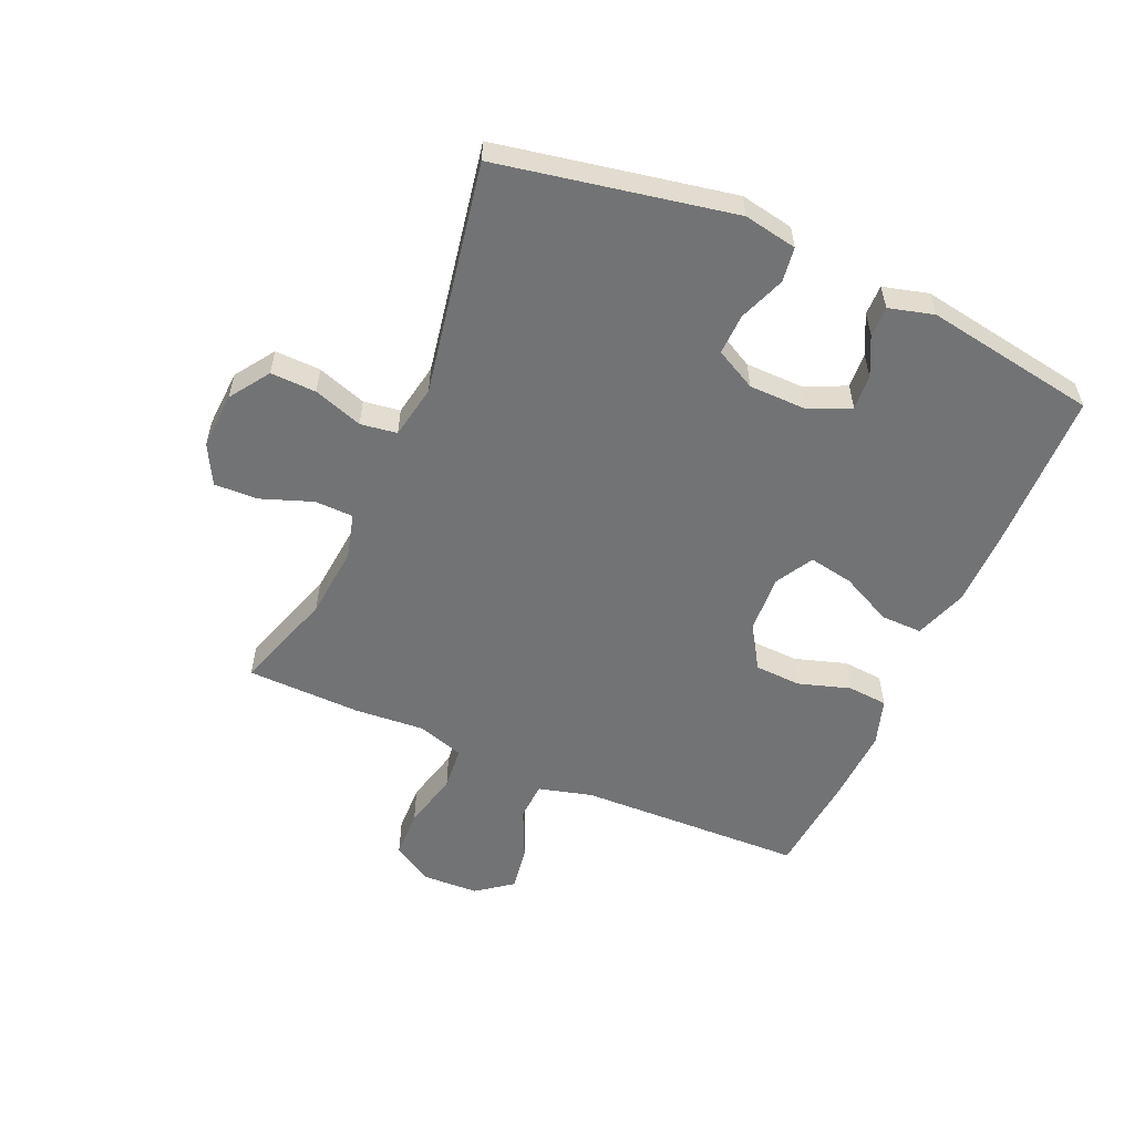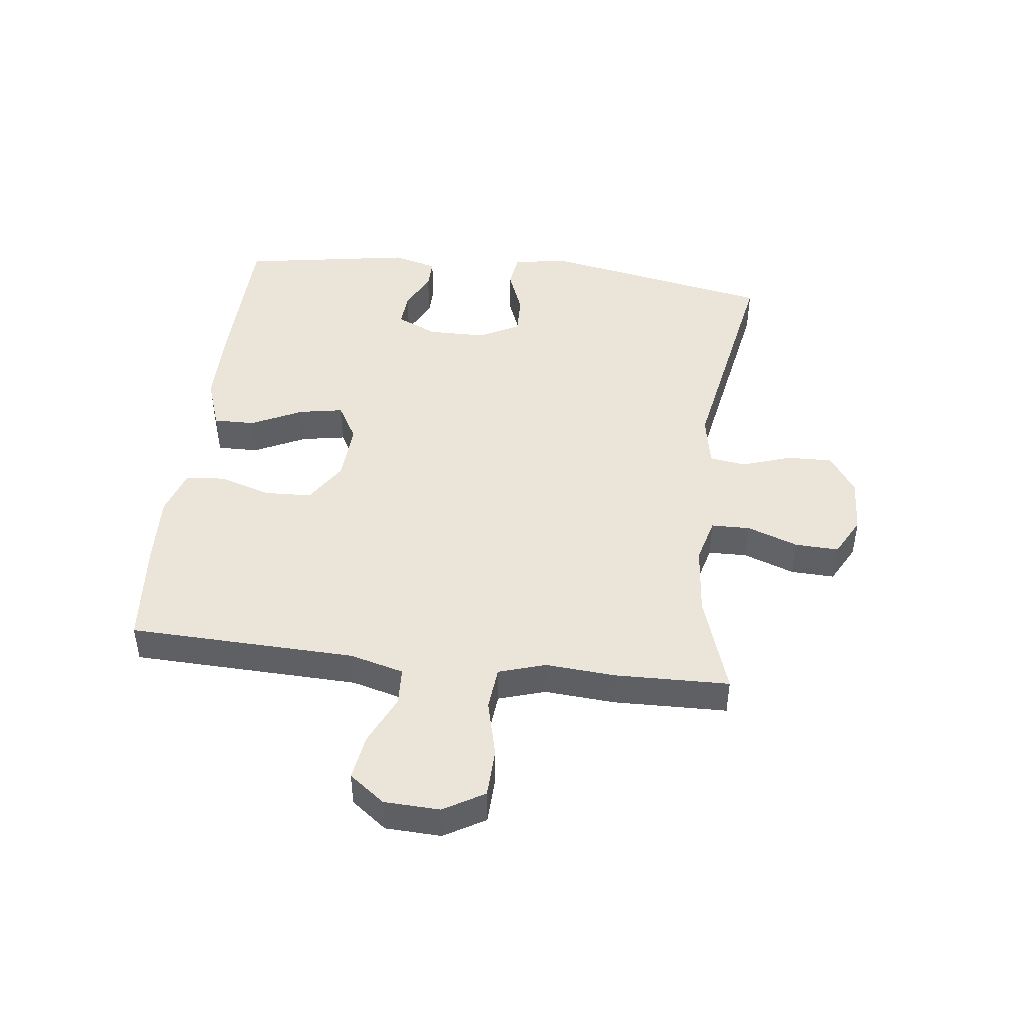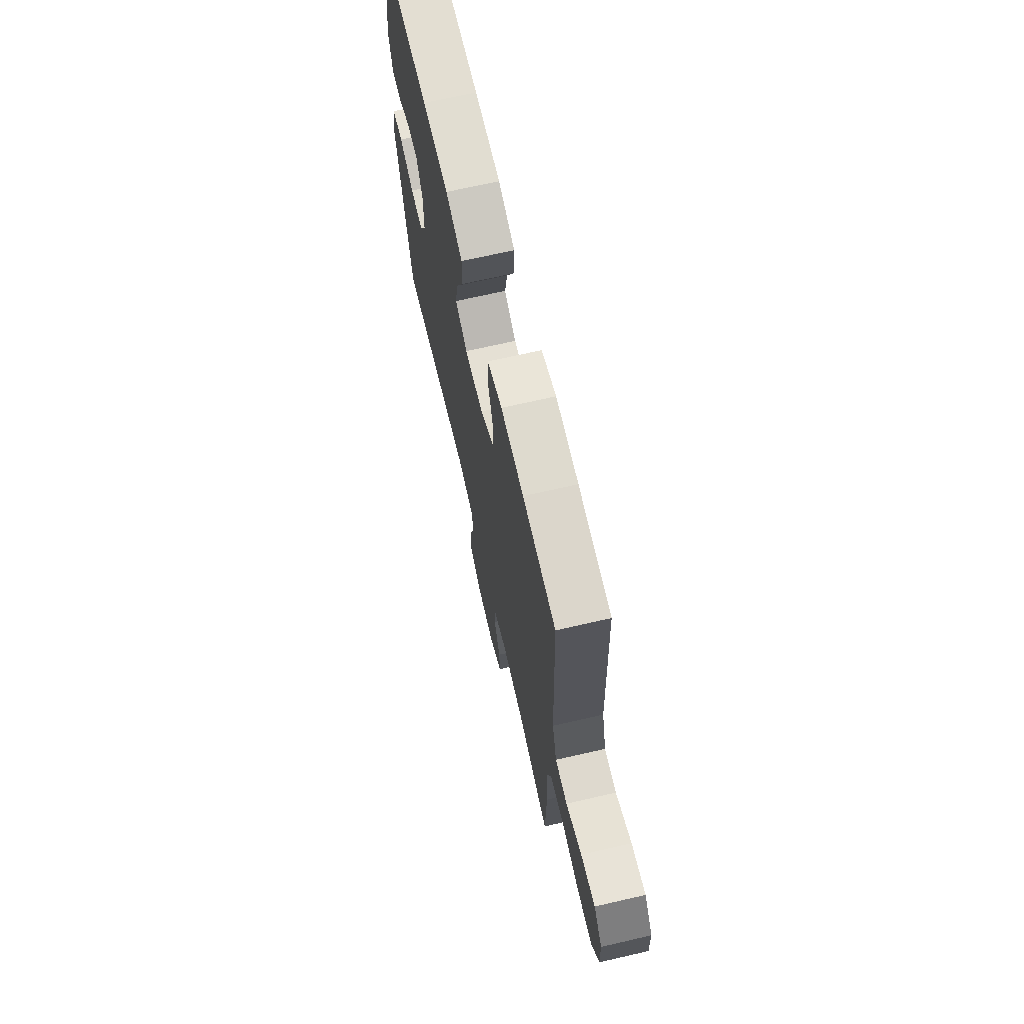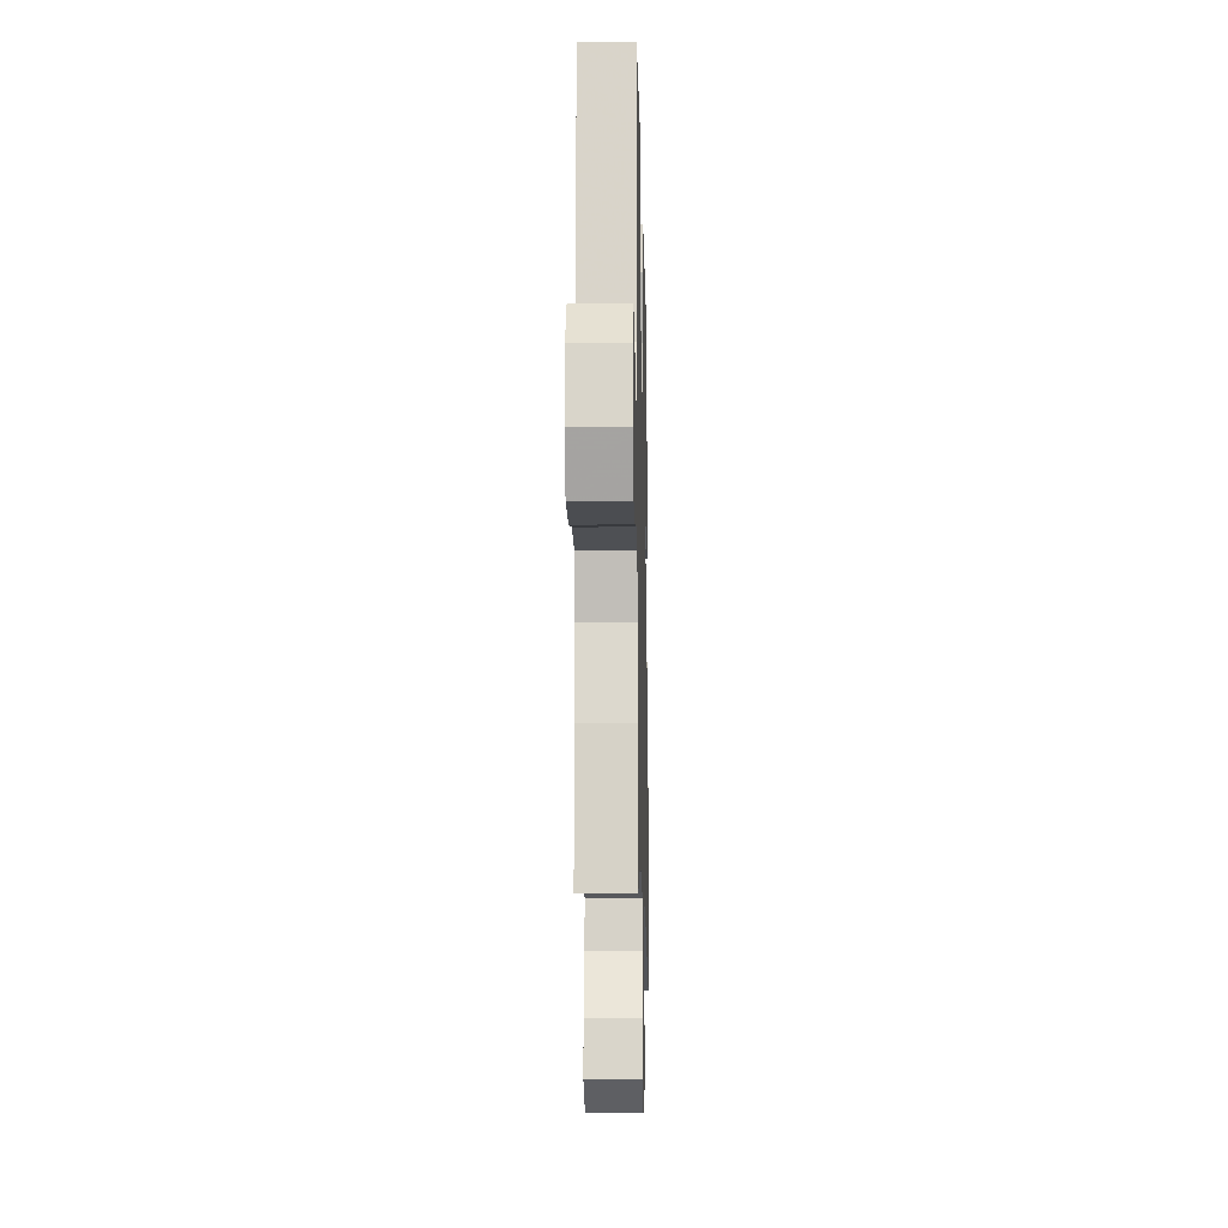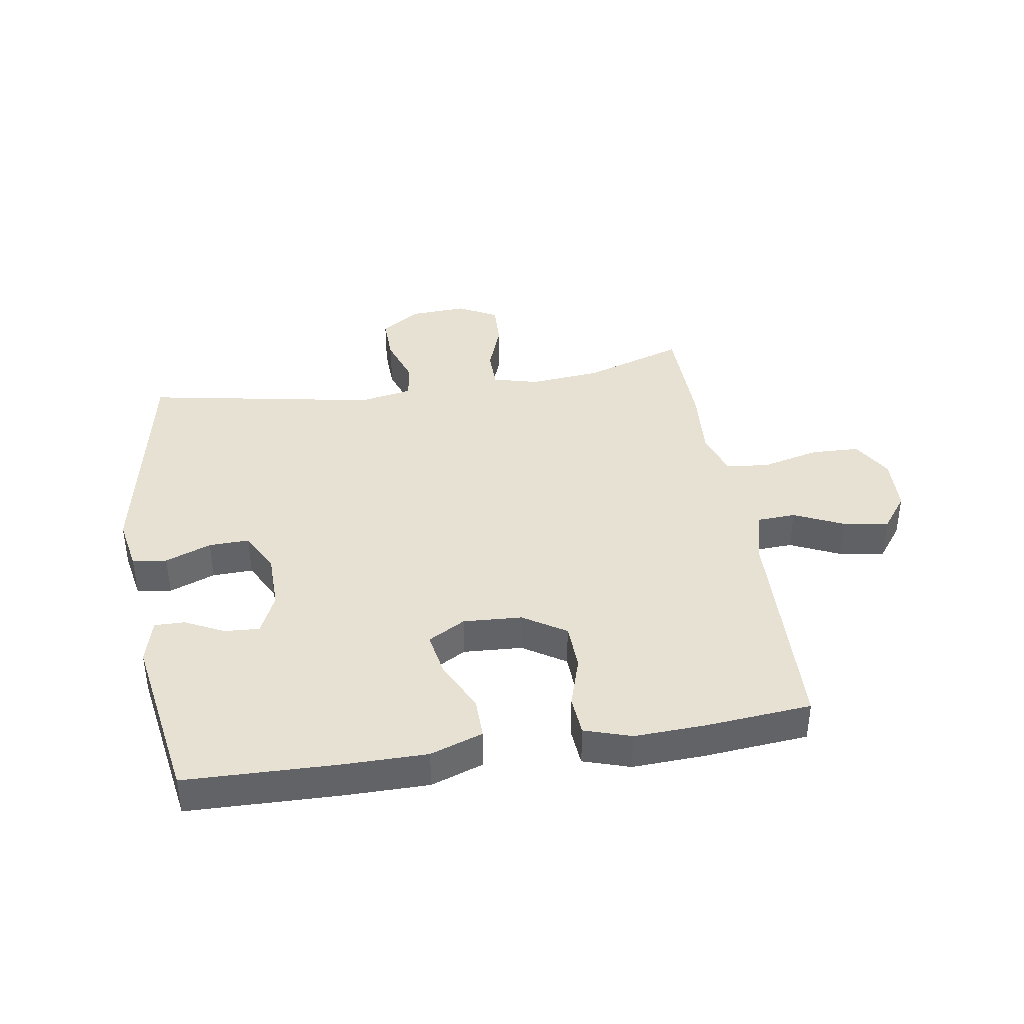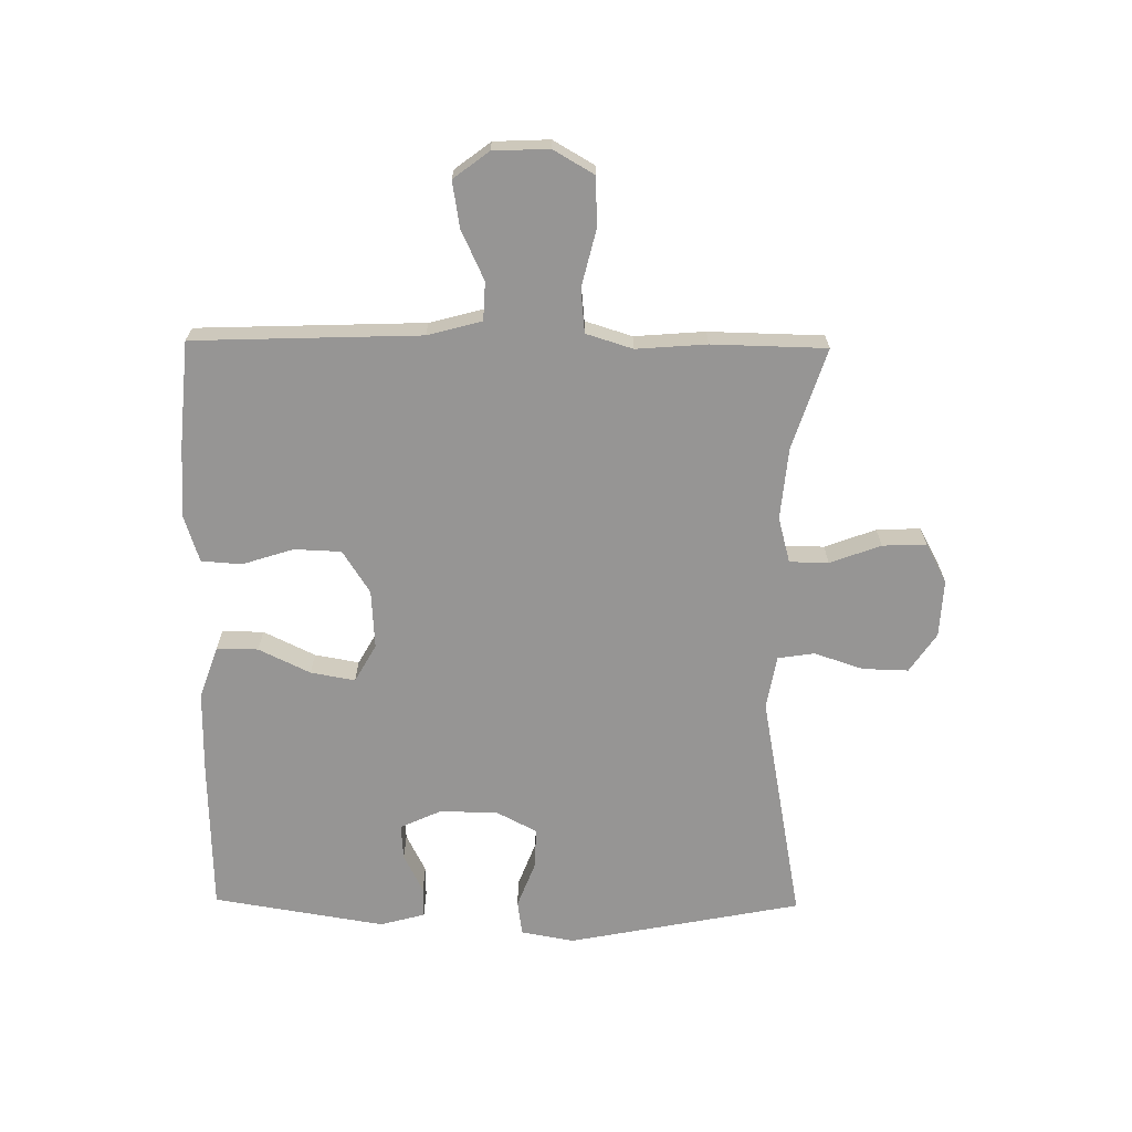
<metadata>
{"format":"obj","ext":"obj","renderer":"f3d","projection":"perspective","resolution":1024,"background":"white","views":[{"elev":-55.9,"azim":-113.8,"up":"+Y"},{"elev":45.5,"azim":96.7,"up":"+Y"},{"elev":68.9,"azim":77.0,"up":"+Z"},{"elev":-13.5,"azim":91.3,"up":"+Z"},{"elev":39.6,"azim":-9.2,"up":"+Y"},{"elev":-67.6,"azim":89.3,"up":"+Y"}]}
</metadata>
<code>
v 0.5 0.07 -0.5
v 0.334 0.07 -0.446
v 0.216 0.07 -0.435
v 0.141 0.07 -0.455
v 0.14 0.07 -0.519
v 0.171 0.07 -0.603
v 0.174 0.07 -0.675
v 0.109 0.07 -0.71
v 0.015 0.07 -0.705
v -0.05 0.07 -0.661
v -0.048 0.07 -0.586
v -0.021 0.07 -0.505
v -0.03 0.07 -0.445
v -0.118 0.07 -0.429
v -0.5 0.07 -0.5
v -0.575 0.07 -0.115
v -0.559 0.07 -0.027
v -0.502 0.07 -0.019
v -0.426 0.07 -0.048
v -0.359 0.07 -0.05
v -0.324 0.07 0.017
v -0.323 0.07 0.113
v -0.354 0.07 0.18
v -0.412 0.07 0.176
v -0.476 0.07 0.144
v -0.526 0.07 0.143
v -0.546 0.07 0.217
v -0.5 0.07 0.5
v -0.247 0.07 0.507
v -0.111 0.07 0.507
v -0.024 0.07 0.477
v -0.025 0.07 0.409
v -0.066 0.07 0.324
v -0.079 0.07 0.251
v -0.017 0.07 0.216
v 0.08 0.07 0.222
v 0.15 0.07 0.267
v 0.153 0.07 0.344
v 0.126 0.07 0.429
v 0.131 0.07 0.495
v 0.208 0.07 0.52
v 0.327 0.07 0.515
v 0.5 0.07 0.5
v 0.513 0.07 0.127
v 0.537 0.07 0.038
v 0.6 0.07 0.035
v 0.682 0.07 0.073
v 0.757 0.07 0.085
v 0.801 0.07 0.027
v 0.805 0.07 -0.065
v 0.766 0.07 -0.132
v 0.685 0.07 -0.135
v 0.591 0.07 -0.112
v 0.519 0.07 -0.119
v 0.495 0.07 -0.196
v 0.504 0.07 -0.312
v 0.5 0 -0.5
v 0.334 0 -0.446
v 0.216 0 -0.435
v 0.141 0 -0.455
v 0.14 0 -0.519
v 0.171 0 -0.603
v 0.174 0 -0.675
v 0.109 0 -0.71
v 0.015 0 -0.705
v -0.05 0 -0.661
v -0.048 0 -0.586
v -0.021 0 -0.505
v -0.03 0 -0.445
v -0.118 0 -0.429
v -0.5 0 -0.5
v -0.575 0 -0.115
v -0.559 0 -0.027
v -0.502 0 -0.019
v -0.426 0 -0.048
v -0.359 0 -0.05
v -0.324 0 0.017
v -0.323 0 0.113
v -0.354 0 0.18
v -0.412 0 0.176
v -0.476 0 0.144
v -0.526 0 0.143
v -0.546 0 0.217
v -0.5 0 0.5
v -0.247 0 0.507
v -0.111 0 0.507
v -0.024 0 0.477
v -0.025 0 0.409
v -0.066 0 0.324
v -0.079 0 0.251
v -0.017 0 0.216
v 0.08 0 0.222
v 0.15 0 0.267
v 0.153 0 0.344
v 0.126 0 0.429
v 0.131 0 0.495
v 0.208 0 0.52
v 0.327 0 0.515
v 0.5 0 0.5
v 0.513 0 0.127
v 0.537 0 0.038
v 0.6 0 0.035
v 0.682 0 0.073
v 0.757 0 0.085
v 0.801 0 0.027
v 0.805 0 -0.065
v 0.766 0 -0.132
v 0.685 0 -0.135
v 0.591 0 -0.112
v 0.519 0 -0.119
v 0.495 0 -0.196
v 0.504 0 -0.312
f 55 56 1 2
f 54 55 2 3
f 51 52 53
f 50 51 53
f 49 50 53
f 48 49 53
f 47 48 53
f 46 47 53
f 45 46 53 54
f 54 3 4
f 45 54 4
f 44 45 4
f 42 43 44
f 41 42 44
f 40 41 44
f 39 40 44
f 38 39 44
f 37 38 44 4
f 31 32 33
f 30 31 33
f 29 30 33
f 28 29 33
f 27 28 33
f 26 27 33
f 24 25 26
f 24 26 33
f 23 24 33 34
f 17 18 19
f 16 17 19
f 15 16 19
f 14 15 19
f 13 14 19 20
f 10 11 12
f 9 10 12
f 8 9 12
f 7 8 12
f 6 7 12
f 5 6 12
f 5 12 13
f 4 5 13
f 37 4 13
f 36 37 13
f 22 23 34 35
f 35 36 13
f 22 35 13
f 21 22 13
f 13 20 21
f 58 57 112 111
f 59 58 111 110
f 109 108 107
f 109 107 106
f 109 106 105
f 109 105 104
f 109 104 103
f 109 103 102
f 110 109 102 101
f 60 59 110
f 60 110 101
f 60 101 100
f 100 99 98
f 100 98 97
f 100 97 96
f 100 96 95
f 100 95 94
f 60 100 94 93
f 89 88 87
f 89 87 86
f 89 86 85
f 89 85 84
f 89 84 83
f 89 83 82
f 82 81 80
f 89 82 80
f 90 89 80 79
f 75 74 73
f 75 73 72
f 75 72 71
f 75 71 70
f 76 75 70 69
f 68 67 66
f 68 66 65
f 68 65 64
f 68 64 63
f 68 63 62
f 68 62 61
f 69 68 61
f 69 61 60
f 69 60 93
f 69 93 92
f 91 90 79 78
f 69 92 91
f 69 91 78
f 69 78 77
f 77 76 69
f 1 57 58 2
f 2 58 59 3
f 3 59 60 4
f 4 60 61 5
f 5 61 62 6
f 6 62 63 7
f 7 63 64 8
f 8 64 65 9
f 9 65 66 10
f 10 66 67 11
f 11 67 68 12
f 12 68 69 13
f 13 69 70 14
f 14 70 71 15
f 15 71 72 16
f 16 72 73 17
f 17 73 74 18
f 18 74 75 19
f 19 75 76 20
f 20 76 77 21
f 21 77 78 22
f 22 78 79 23
f 23 79 80 24
f 24 80 81 25
f 25 81 82 26
f 26 82 83 27
f 27 83 84 28
f 28 84 85 29
f 29 85 86 30
f 30 86 87 31
f 31 87 88 32
f 32 88 89 33
f 33 89 90 34
f 34 90 91 35
f 35 91 92 36
f 36 92 93 37
f 37 93 94 38
f 38 94 95 39
f 39 95 96 40
f 40 96 97 41
f 41 97 98 42
f 42 98 99 43
f 43 99 100 44
f 44 100 101 45
f 45 101 102 46
f 46 102 103 47
f 47 103 104 48
f 48 104 105 49
f 49 105 106 50
f 50 106 107 51
f 51 107 108 52
f 52 108 109 53
f 53 109 110 54
f 54 110 111 55
f 55 111 112 56
f 56 112 57 1

</code>
